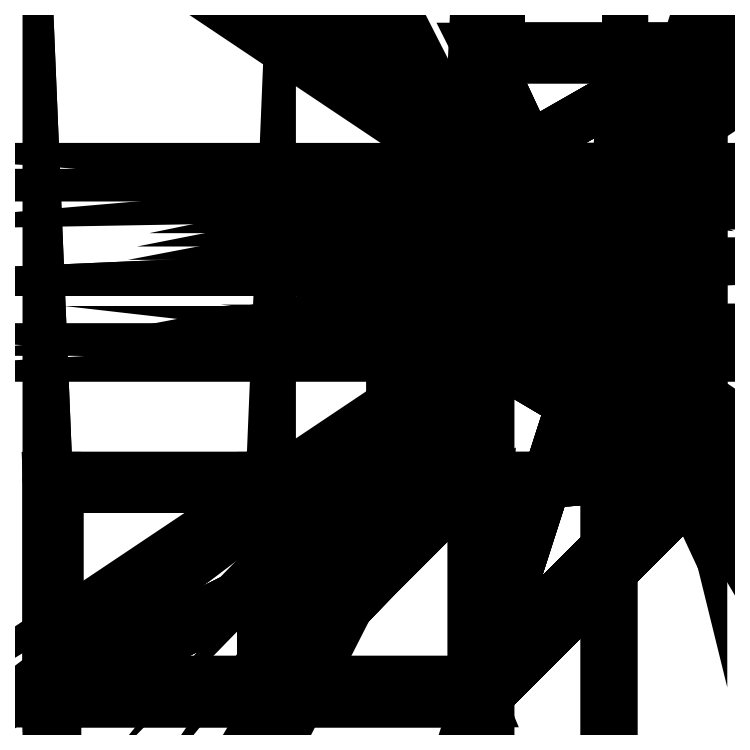
<metadata>
{"format":"dxf","ext":"dxf","renderer":"ezdxf+matplotlib","layout":"modelspace","background":"white","min_lineweight":24,"dpi":150}
</metadata>
<code>
0
SECTION
2
ENTITIES
0
POLYLINE
8
EIXOMOB
66
     1
10
0
20
0
30
0
70
     1
0
VERTEX
8
EIXOMOB
10
1.5
20
3
30
0
0
VERTEX
8
EIXOMOB
10
1.5
20
4
30
0
0
VERTEX
8
EIXOMOB
10
1
20
4
30
0
0
VERTEX
8
EIXOMOB
10
1
20
3
30
0
0
VERTEX
8
EIXOMOB
10
4e-16
20
3
30
0
0
VERTEX
8
EIXOMOB
10
3e-16
20
2.5
30
0
0
VERTEX
8
EIXOMOB
10
1
20
2.5
30
0
0
SEQEND
8
EIXOMOB
0
INSERT
8
MOB3D
2
*X4
10
0
20
0
30
0
0
INSERT
8
MOB3D
2
*X5
10
0
20
0
30
0
0
INSERT
8
MOB3D
2
*X6
10
0
20
0
30
0
0
INSERT
8
MOB3D
2
*X7
10
0
20
0
30
0
0
INSERT
8
MOB3D
2
*X8
10
0
20
0
30
0
0
INSERT
8
MOB3D
2
*X9
10
0
20
0
30
0
0
INSERT
8
MOB3D
2
*X10
10
0
20
0
30
0
0
INSERT
8
MOB3D
2
*X11
10
0
20
0
30
0
0
INSERT
8
MOB3D
2
*X12
10
0
20
0
30
0
0
INSERT
8
MOB3D
2
*X13
10
0
20
0
30
0
0
INSERT
8
MOB3D
2
*X14
10
0
20
0
30
0
0
INSERT
8
MOB3D
2
*X15
10
0
20
0
30
0
0
INSERT
8
MOB3D
2
*X16
10
0
20
0
30
0
0
INSERT
8
MOB3D
2
*X17
10
0
20
0
30
0
0
INSERT
8
MOB3D
2
*X18
10
0
20
0
30
0
0
INSERT
8
MOB3D
2
*X19
10
0
20
0
30
0
0
INSERT
8
MOB3D
2
*X20
10
0
20
0
30
0
0
INSERT
8
ASHADE
2
AVE_RENDER
10
-160.9
20
5.672
30
0.85
41
0.8
42
0.8
43
0.8
50
180
0
INSERT
8
ASHADE
2
AVE_RENDER
10
-160.9
20
5.672
30
0.85
41
0.8
42
0.8
43
0.8
50
180
0
INSERT
8
ASHADE
2
AVE_RENDER
10
-160.9
20
5.672
30
0.85
41
0.8
42
0.8
43
0.8
50
180
0
INSERT
8
ASHADE
2
AVE_RENDER
10
-160.9
20
5.672
30
0.85
41
0.8
42
0.8
43
0.8
50
180
0
INSERT
8
ASHADE
2
AVE_RENDER
10
-160.9
20
5.672
30
0.85
41
0.8
42
0.8
43
0.8
50
180
0
INSERT
8
ASHADE
2
AVE_GLOBAL
10
-160.9
20
5.672
30
0.85
41
0.8
42
0.8
43
0.8
50
180
0
INSERT
8
ASHADE
2
AVE_GLOBAL
10
-88.59
20
16.79
30
0.85
41
0.8
42
0.8
43
0.8
50
180
0
INSERT
8
MOB3D
2
TECLADO
10
0.8
20
3.5
30
0.85
41
0.8
42
0.8
43
0.8
50
180
0
ENDSEC
0
EOF

</code>
